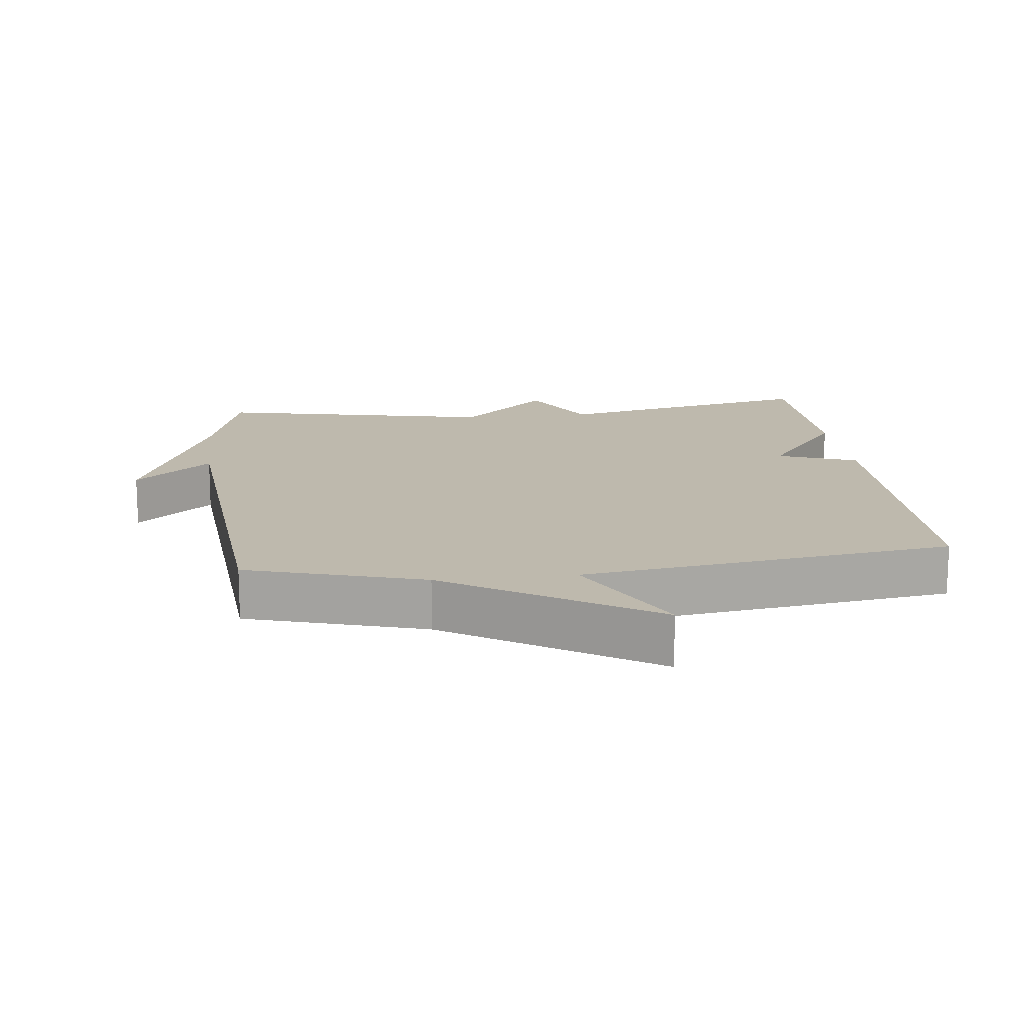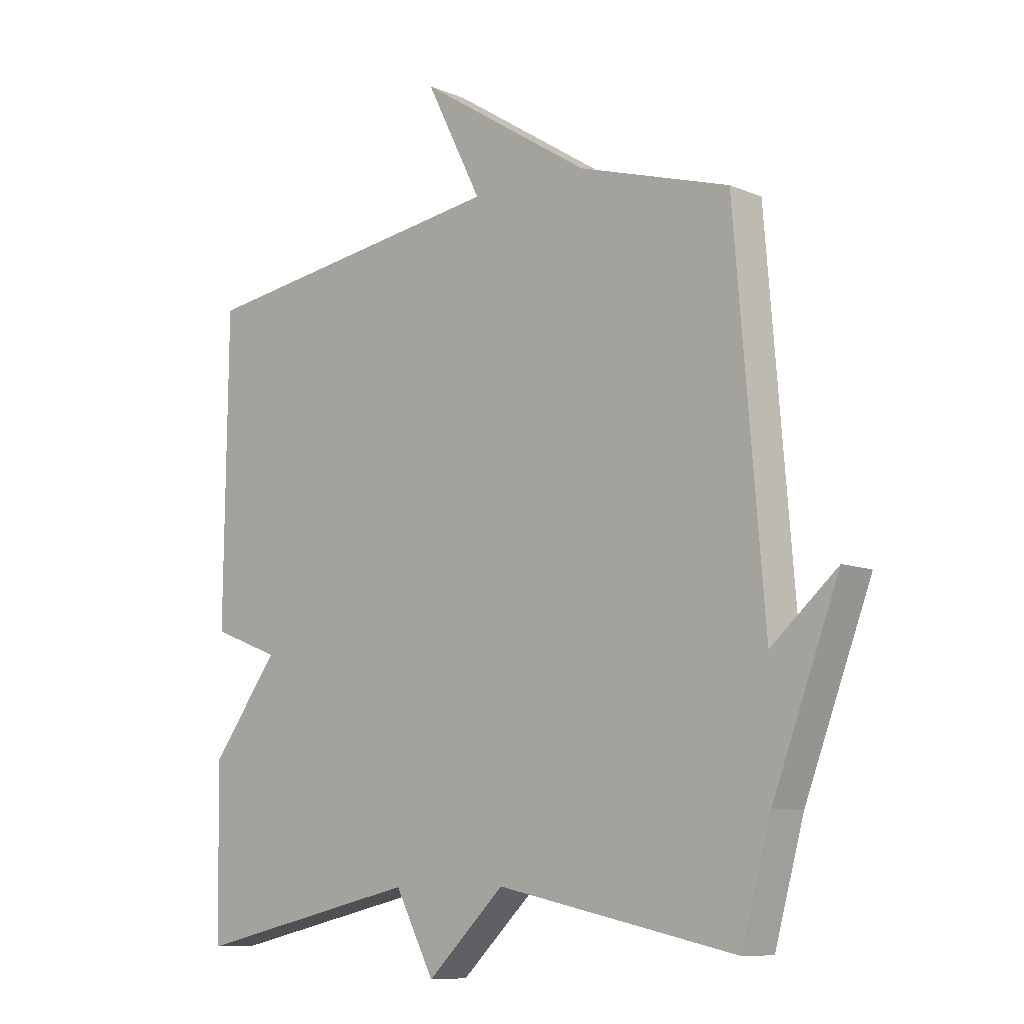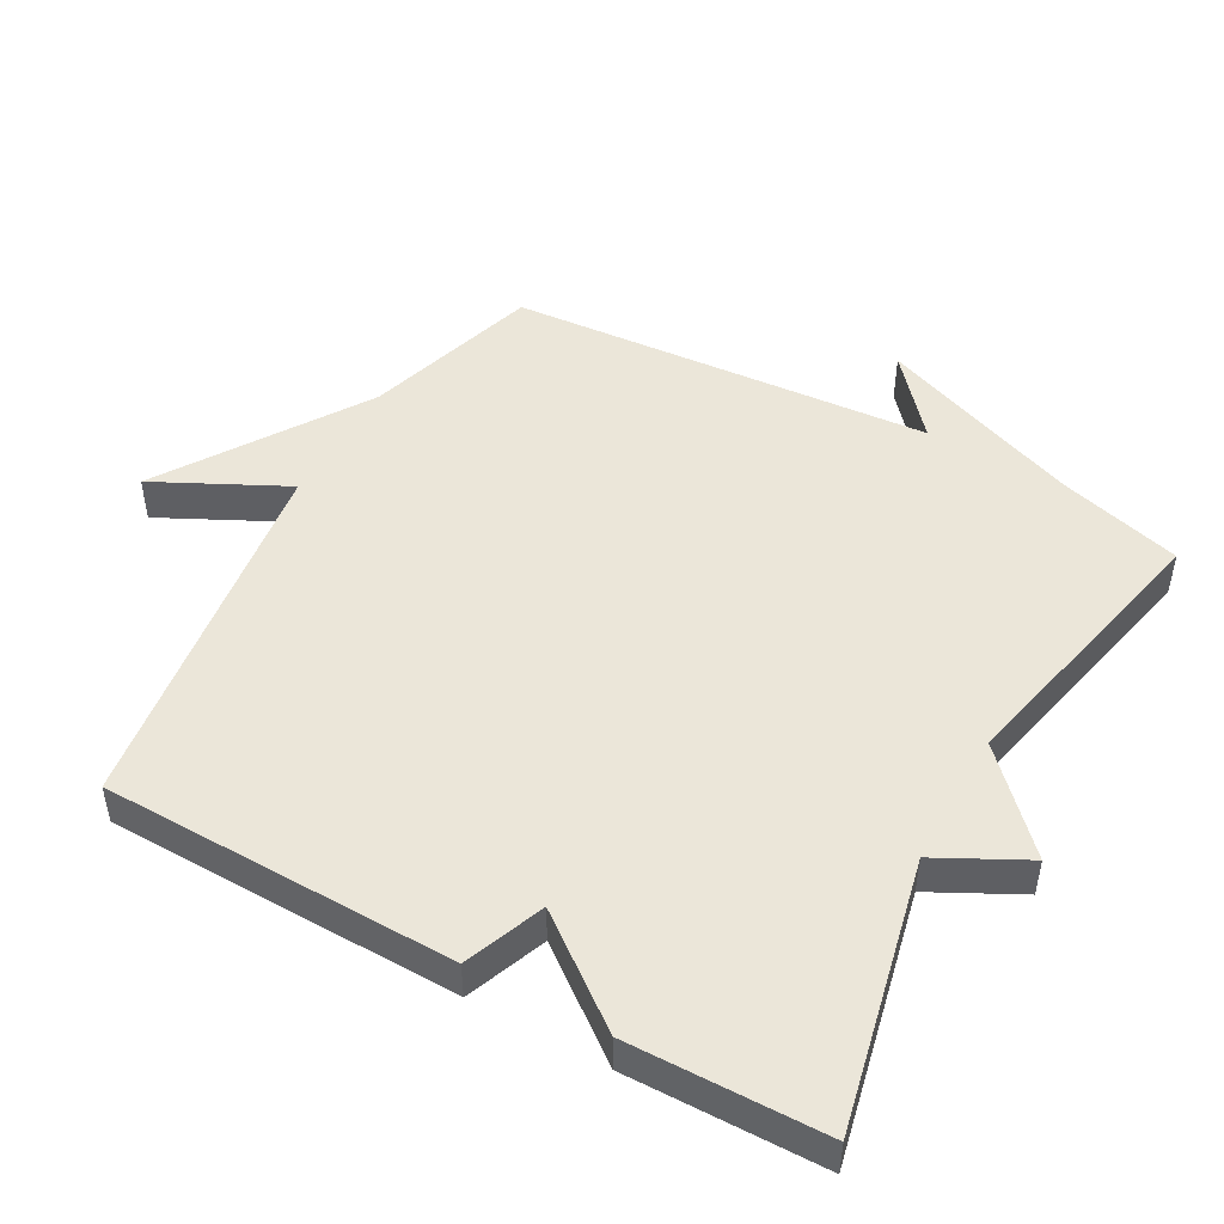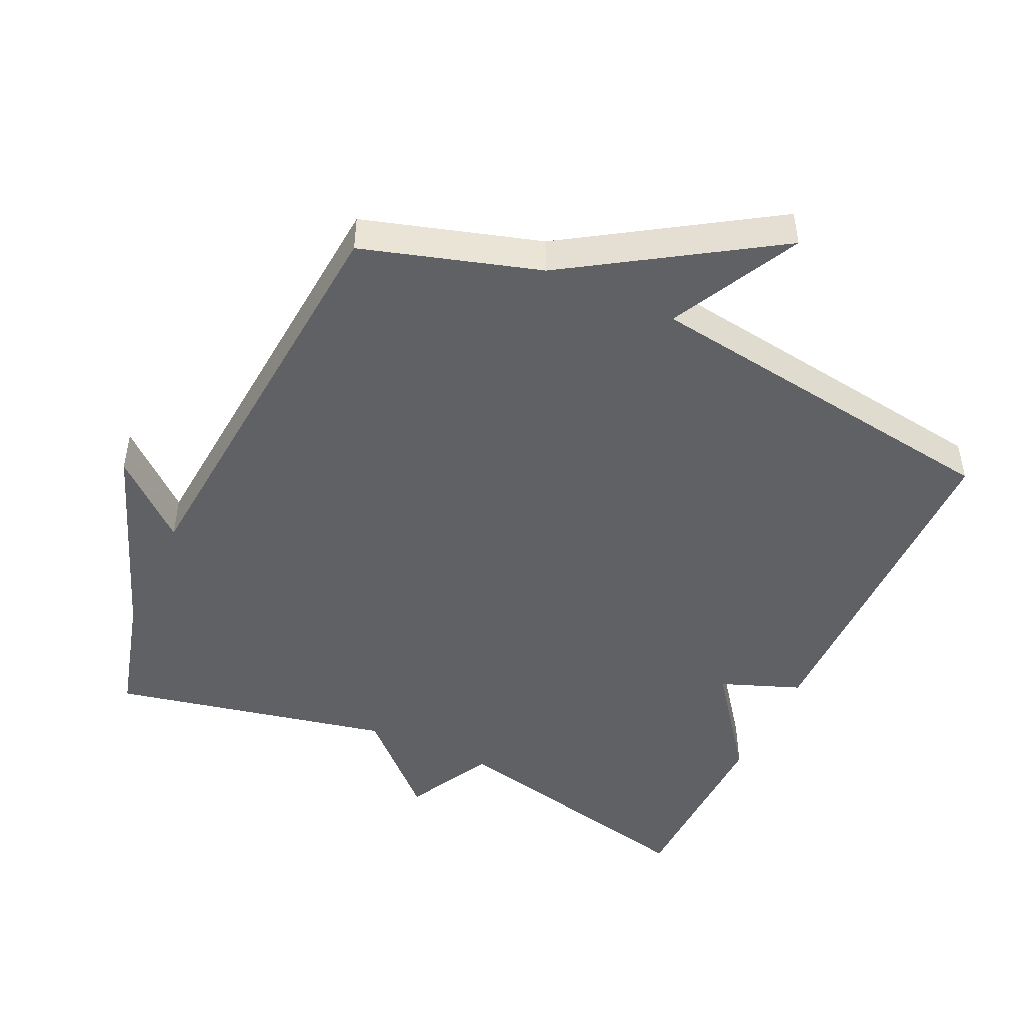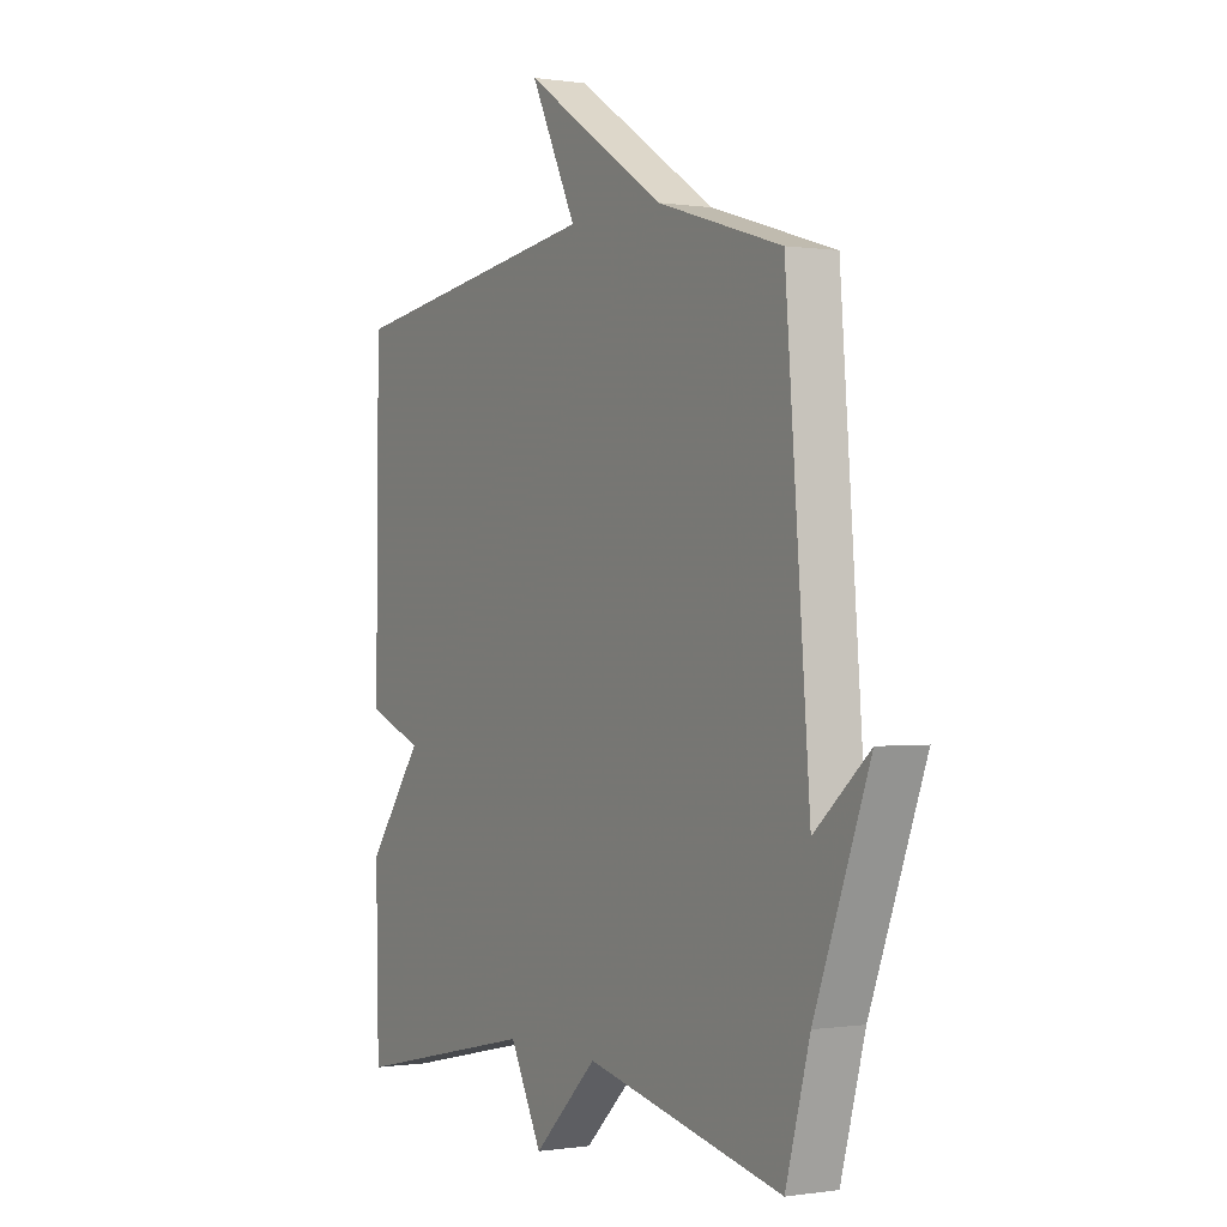
<metadata>
{"format":"obj","ext":"obj","renderer":"f3d","projection":"perspective","resolution":1024,"background":"white","views":[{"elev":15.1,"azim":-6.7,"up":"+Y"},{"elev":-9.3,"azim":-137.5,"up":"+Z"},{"elev":48.3,"azim":119.3,"up":"+Y"},{"elev":-47.5,"azim":-25.0,"up":"+Y"},{"elev":-0.1,"azim":-119.9,"up":"+Z"}]}
</metadata>
<code>
v 0.5 0.07 0.5
v 0.506 0.07 -0.015
v 0.389 0.07 -0.06
v 0.506 0.07 -0.215
v 0.5 0.07 -0.5
v 0.11 0.07 -0.412
v 0.043 0.07 -0.54
v -0.09 0.07 -0.412
v -0.5 0.07 -0.5
v -0.55 0.07 -0.318
v -0.663 0.07 -0.02
v -0.55 0.07 -0.118
v -0.5 0.07 0.5
v -0.242 0.07 0.578
v 0.054 0.07 0.768
v -0.042 0.07 0.578
v 0.5 0 0.5
v 0.506 0 -0.015
v 0.389 0 -0.06
v 0.506 0 -0.215
v 0.5 0 -0.5
v 0.11 0 -0.412
v 0.043 0 -0.54
v -0.09 0 -0.412
v -0.5 0 -0.5
v -0.55 0 -0.318
v -0.663 0 -0.02
v -0.55 0 -0.118
v -0.5 0 0.5
v -0.242 0 0.578
v 0.054 0 0.768
v -0.042 0 0.578
f 14 15 16
f 1 2 3
f 16 1 3
f 14 16 3
f 13 14 3
f 12 13 3
f 10 11 12
f 12 3 4
f 10 12 4
f 9 10 4
f 8 9 4
f 6 7 8
f 6 8 4
f 4 5 6
f 32 31 30
f 19 18 17
f 19 17 32
f 19 32 30
f 19 30 29
f 19 29 28
f 28 27 26
f 20 19 28
f 20 28 26
f 20 26 25
f 20 25 24
f 24 23 22
f 20 24 22
f 22 21 20
f 1 17 18 2
f 2 18 19 3
f 3 19 20 4
f 4 20 21 5
f 5 21 22 6
f 6 22 23 7
f 7 23 24 8
f 8 24 25 9
f 9 25 26 10
f 10 26 27 11
f 11 27 28 12
f 12 28 29 13
f 13 29 30 14
f 14 30 31 15
f 15 31 32 16
f 16 32 17 1

</code>
